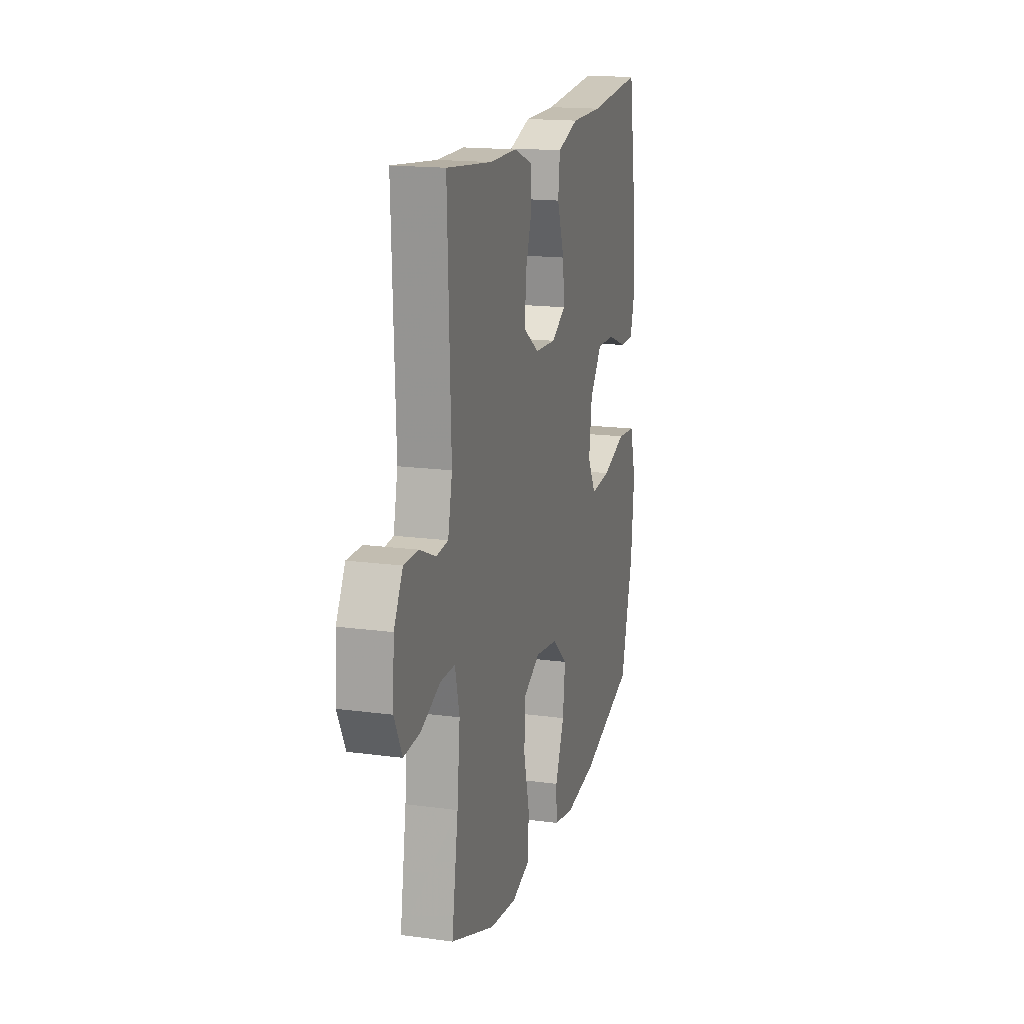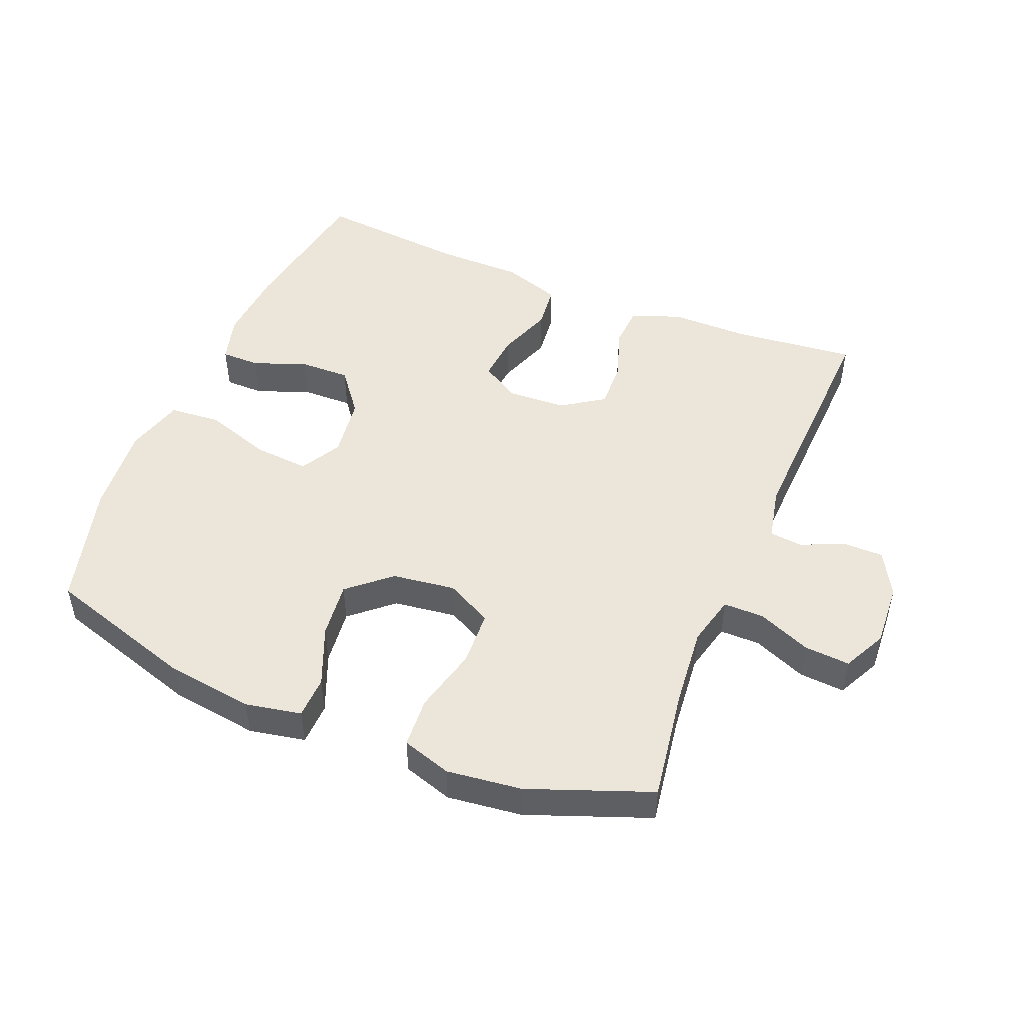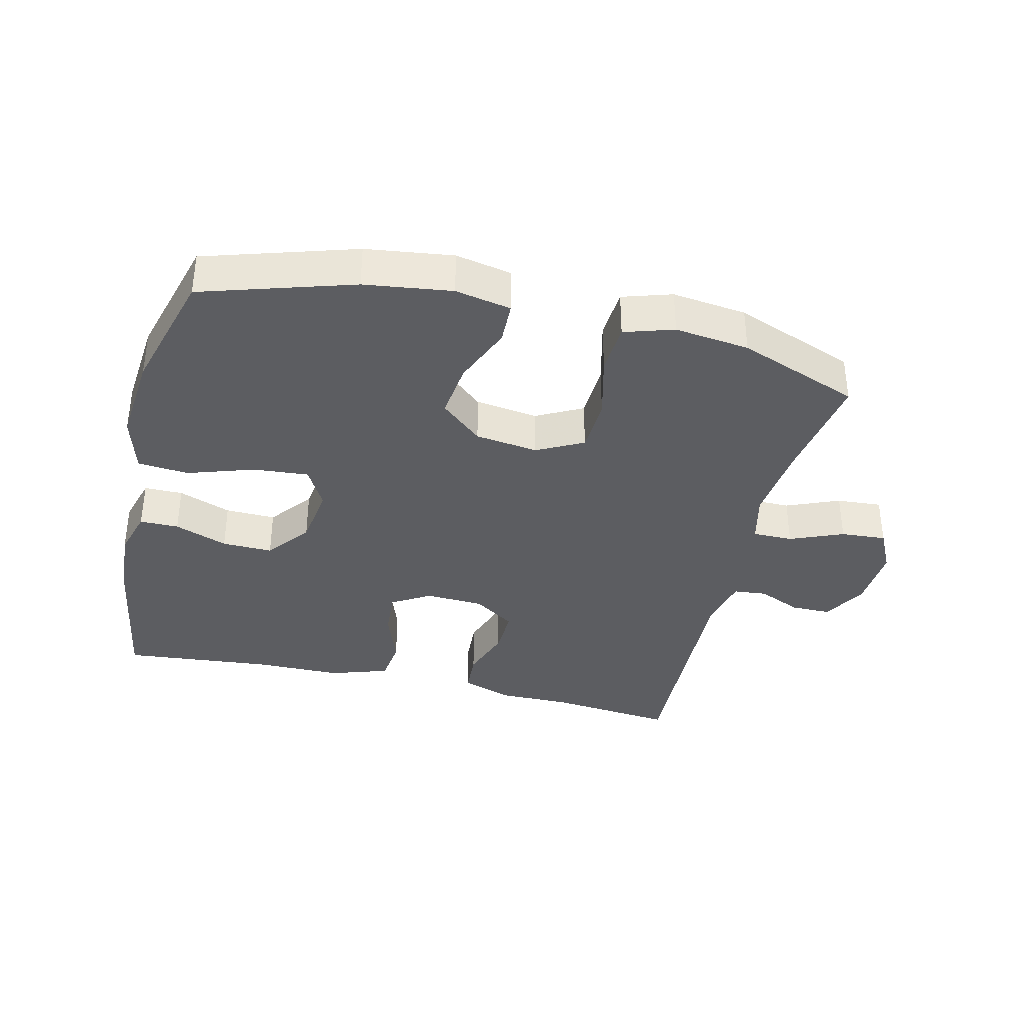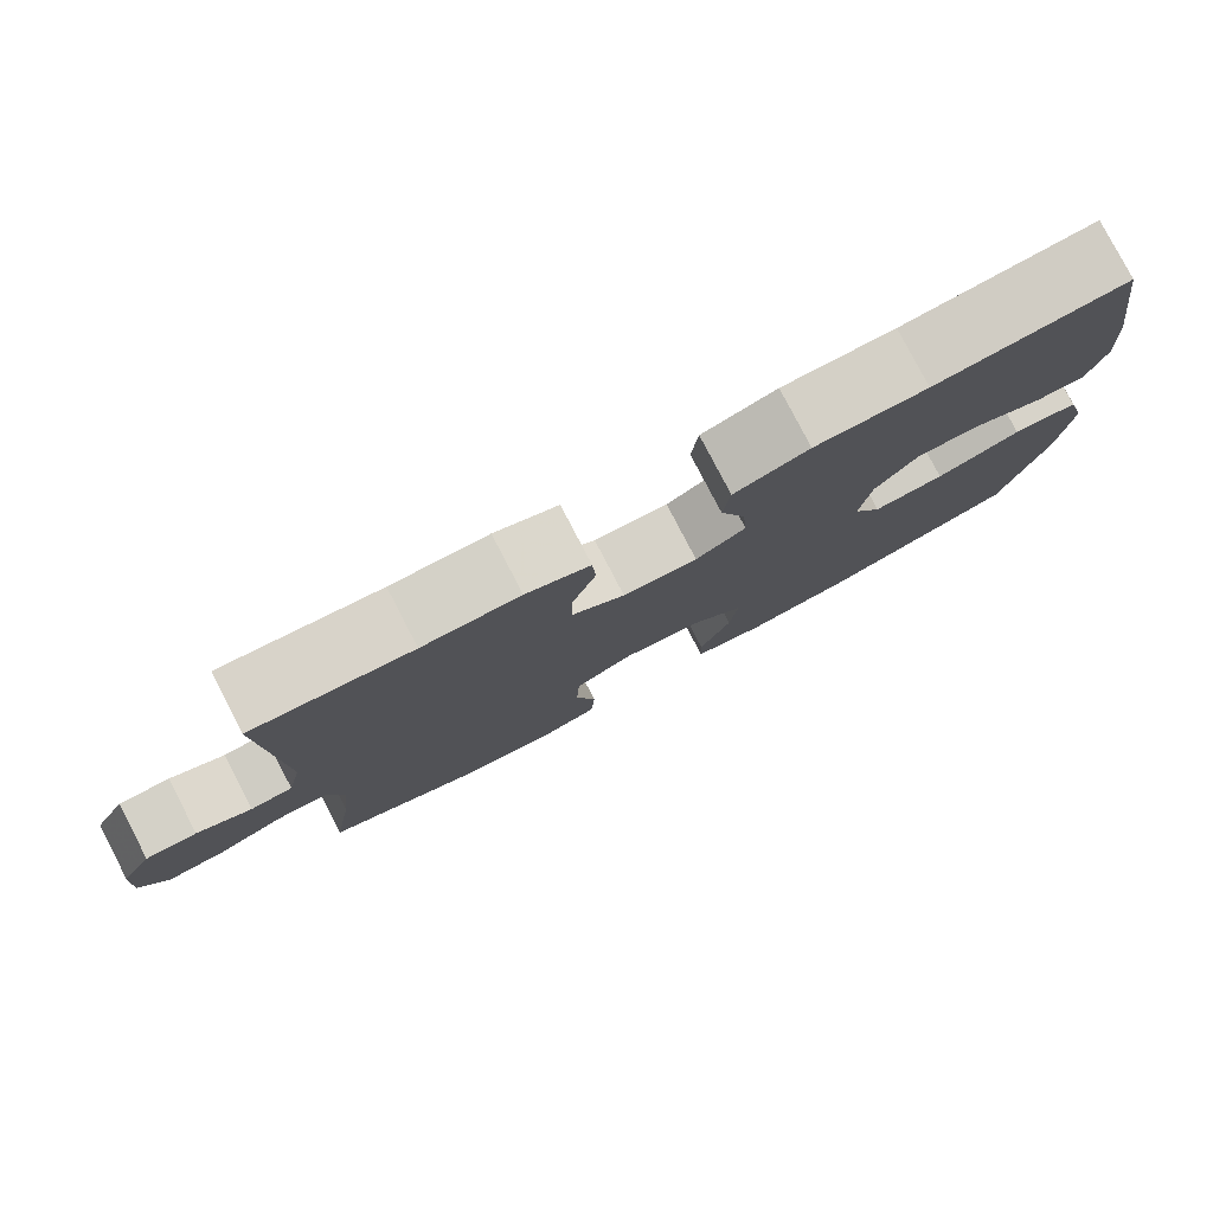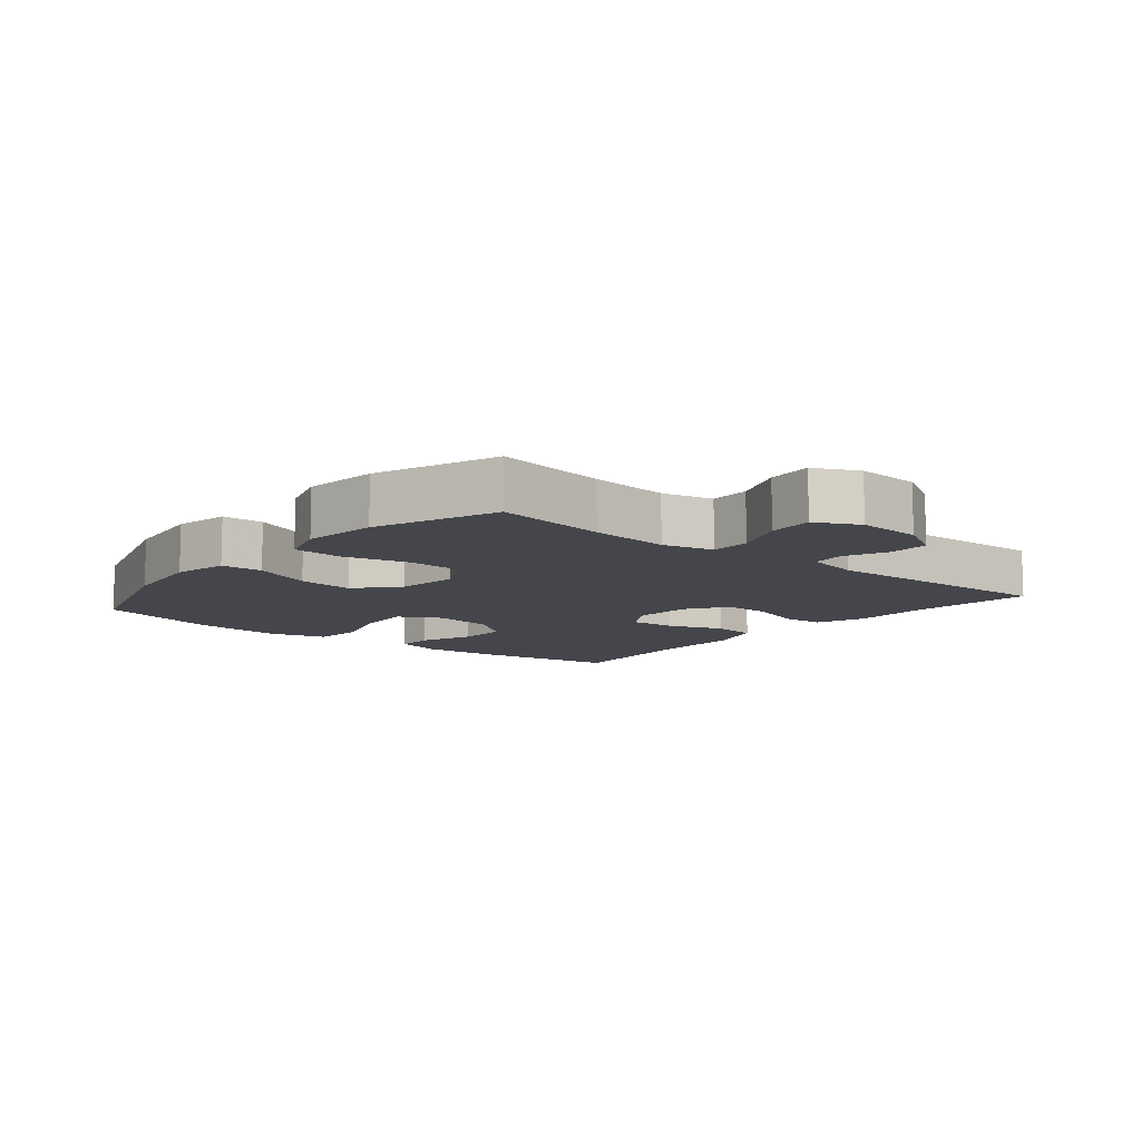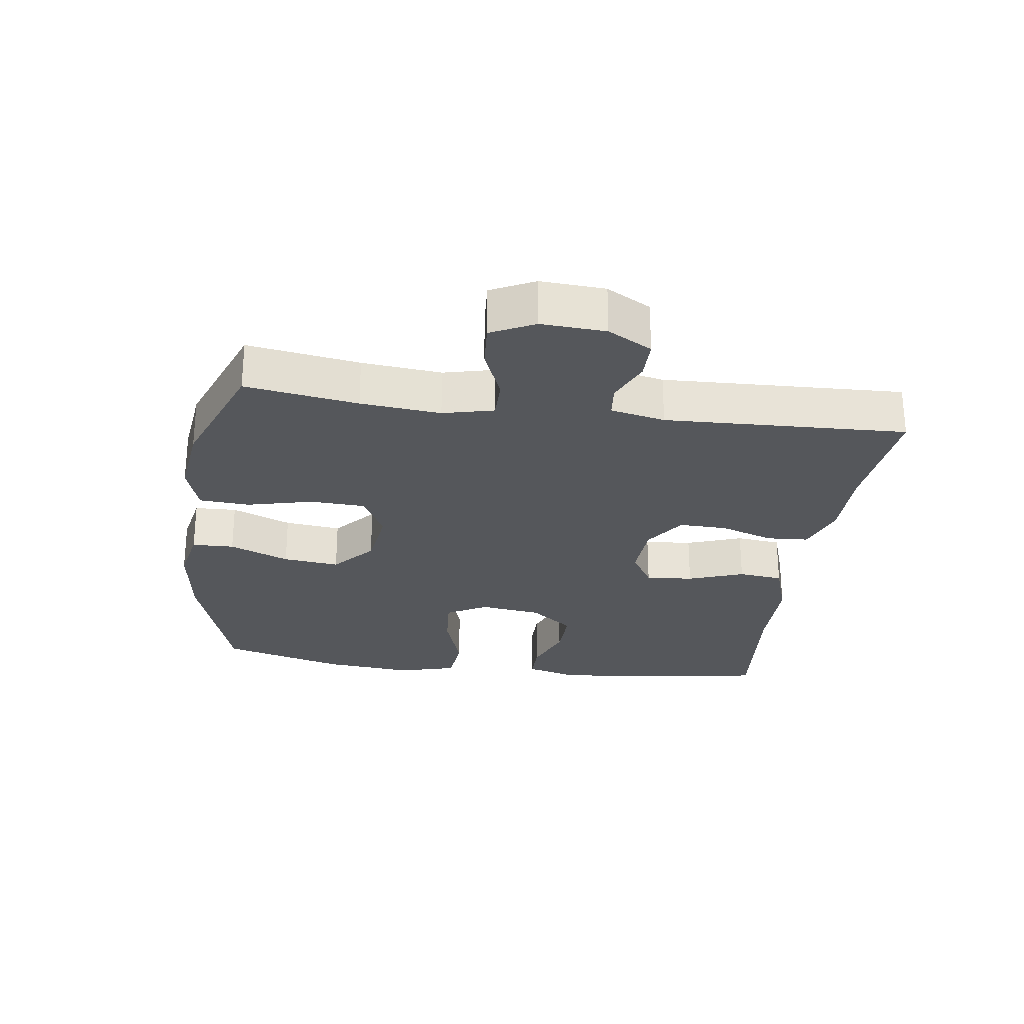
<metadata>
{"format":"obj","ext":"obj","renderer":"f3d","projection":"perspective","resolution":1024,"background":"white","views":[{"elev":16.8,"azim":-74.7,"up":"+Z"},{"elev":48.5,"azim":-157.6,"up":"+Y"},{"elev":-36.4,"azim":166.5,"up":"+Y"},{"elev":79.8,"azim":-27.5,"up":"+Z"},{"elev":-10.0,"azim":-129.7,"up":"+Y"},{"elev":-26.6,"azim":-97.9,"up":"+Y"}]}
</metadata>
<code>
v 0.5 0.07 0.5
v 0.537 0.07 0.268
v 0.545 0.07 0.153
v 0.524 0.07 0.079
v 0.464 0.07 0.079
v 0.382 0.07 0.11
v 0.304 0.07 0.112
v 0.252 0.07 0.045
v 0.239 0.07 -0.05
v 0.274 0.07 -0.113
v 0.36 0.07 -0.106
v 0.462 0.07 -0.072
v 0.541 0.07 -0.079
v 0.566 0.07 -0.169
v 0.553 0.07 -0.308
v 0.5 0.07 -0.5
v 0.268 0.07 -0.572
v 0.134 0.07 -0.59
v 0.048 0.07 -0.573
v 0.046 0.07 -0.508
v 0.084 0.07 -0.416
v 0.094 0.07 -0.329
v 0.03 0.07 -0.273
v -0.067 0.07 -0.26
v -0.138 0.07 -0.297
v -0.142 0.07 -0.382
v -0.117 0.07 -0.483
v -0.122 0.07 -0.561
v -0.198 0.07 -0.585
v -0.313 0.07 -0.571
v -0.5 0.07 -0.5
v -0.473 0.07 -0.327
v -0.461 0.07 -0.204
v -0.48 0.07 -0.126
v -0.542 0.07 -0.126
v -0.624 0.07 -0.16
v -0.694 0.07 -0.165
v -0.727 0.07 -0.098
v -0.721 0.07 0.001
v -0.683 0.07 0.069
v -0.621 0.07 0.069
v -0.555 0.07 0.04
v -0.504 0.07 0.045
v -0.486 0.07 0.129
v -0.5 0.07 0.5
v -0.309 0.07 0.48
v -0.192 0.07 0.48
v -0.115 0.07 0.452
v -0.111 0.07 0.387
v -0.139 0.07 0.305
v -0.141 0.07 0.231
v -0.077 0.07 0.188
v 0.013 0.07 0.183
v 0.073 0.07 0.219
v 0.067 0.07 0.292
v 0.036 0.07 0.378
v 0.044 0.07 0.447
v 0.134 0.07 0.477
v 0.269 0.07 0.478
v 0.5 0 0.5
v 0.537 0 0.268
v 0.545 0 0.153
v 0.524 0 0.079
v 0.464 0 0.079
v 0.382 0 0.11
v 0.304 0 0.112
v 0.252 0 0.045
v 0.239 0 -0.05
v 0.274 0 -0.113
v 0.36 0 -0.106
v 0.462 0 -0.072
v 0.541 0 -0.079
v 0.566 0 -0.169
v 0.553 0 -0.308
v 0.5 0 -0.5
v 0.268 0 -0.572
v 0.134 0 -0.59
v 0.048 0 -0.573
v 0.046 0 -0.508
v 0.084 0 -0.416
v 0.094 0 -0.329
v 0.03 0 -0.273
v -0.067 0 -0.26
v -0.138 0 -0.297
v -0.142 0 -0.382
v -0.117 0 -0.483
v -0.122 0 -0.561
v -0.198 0 -0.585
v -0.313 0 -0.571
v -0.5 0 -0.5
v -0.473 0 -0.327
v -0.461 0 -0.204
v -0.48 0 -0.126
v -0.542 0 -0.126
v -0.624 0 -0.16
v -0.694 0 -0.165
v -0.727 0 -0.098
v -0.721 0 0.001
v -0.683 0 0.069
v -0.621 0 0.069
v -0.555 0 0.04
v -0.504 0 0.045
v -0.486 0 0.129
v -0.5 0 0.5
v -0.309 0 0.48
v -0.192 0 0.48
v -0.115 0 0.452
v -0.111 0 0.387
v -0.139 0 0.305
v -0.141 0 0.231
v -0.077 0 0.188
v 0.013 0 0.183
v 0.073 0 0.219
v 0.067 0 0.292
v 0.036 0 0.378
v 0.044 0 0.447
v 0.134 0 0.477
v 0.269 0 0.478
f 57 58 59
f 56 57 59
f 55 56 59
f 2 3 4
f 1 2 4
f 59 1 4
f 55 59 4
f 54 55 4
f 48 49 50
f 47 48 50
f 46 47 50
f 46 50 51
f 45 46 51
f 44 45 51
f 43 44 51 52
f 40 41 42
f 39 40 42
f 38 39 42
f 37 38 42
f 36 37 42
f 35 36 42
f 34 35 42 43
f 43 52 53
f 34 43 53
f 33 34 53
f 30 31 32
f 29 30 32
f 28 29 32
f 27 28 32
f 26 27 32
f 25 26 32 33
f 19 20 21
f 18 19 21
f 17 18 21
f 16 17 21
f 15 16 21
f 14 15 21
f 13 14 21
f 12 13 21
f 11 12 21
f 10 11 21 22
f 9 10 22 23
f 4 5 6
f 54 4 6
f 54 6 7
f 54 7 8
f 53 54 8
f 33 53 8
f 25 33 8
f 24 25 8
f 8 9 23 24
f 118 117 116
f 118 116 115
f 118 115 114
f 63 62 61
f 63 61 60
f 63 60 118
f 63 118 114
f 63 114 113
f 109 108 107
f 109 107 106
f 109 106 105
f 110 109 105
f 110 105 104
f 110 104 103
f 111 110 103 102
f 101 100 99
f 101 99 98
f 101 98 97
f 101 97 96
f 101 96 95
f 101 95 94
f 102 101 94 93
f 112 111 102
f 112 102 93
f 112 93 92
f 91 90 89
f 91 89 88
f 91 88 87
f 91 87 86
f 91 86 85
f 92 91 85 84
f 80 79 78
f 80 78 77
f 80 77 76
f 80 76 75
f 80 75 74
f 80 74 73
f 80 73 72
f 80 72 71
f 80 71 70
f 81 80 70 69
f 82 81 69 68
f 65 64 63
f 65 63 113
f 66 65 113
f 67 66 113
f 67 113 112
f 67 112 92
f 67 92 84
f 67 84 83
f 83 82 68 67
f 1 60 61 2
f 2 61 62 3
f 3 62 63 4
f 4 63 64 5
f 5 64 65 6
f 6 65 66 7
f 7 66 67 8
f 8 67 68 9
f 9 68 69 10
f 10 69 70 11
f 11 70 71 12
f 12 71 72 13
f 13 72 73 14
f 14 73 74 15
f 15 74 75 16
f 16 75 76 17
f 17 76 77 18
f 18 77 78 19
f 19 78 79 20
f 20 79 80 21
f 21 80 81 22
f 22 81 82 23
f 23 82 83 24
f 24 83 84 25
f 25 84 85 26
f 26 85 86 27
f 27 86 87 28
f 28 87 88 29
f 29 88 89 30
f 30 89 90 31
f 31 90 91 32
f 32 91 92 33
f 33 92 93 34
f 34 93 94 35
f 35 94 95 36
f 36 95 96 37
f 37 96 97 38
f 38 97 98 39
f 39 98 99 40
f 40 99 100 41
f 41 100 101 42
f 42 101 102 43
f 43 102 103 44
f 44 103 104 45
f 45 104 105 46
f 46 105 106 47
f 47 106 107 48
f 48 107 108 49
f 49 108 109 50
f 50 109 110 51
f 51 110 111 52
f 52 111 112 53
f 53 112 113 54
f 54 113 114 55
f 55 114 115 56
f 56 115 116 57
f 57 116 117 58
f 58 117 118 59
f 59 118 60 1

</code>
